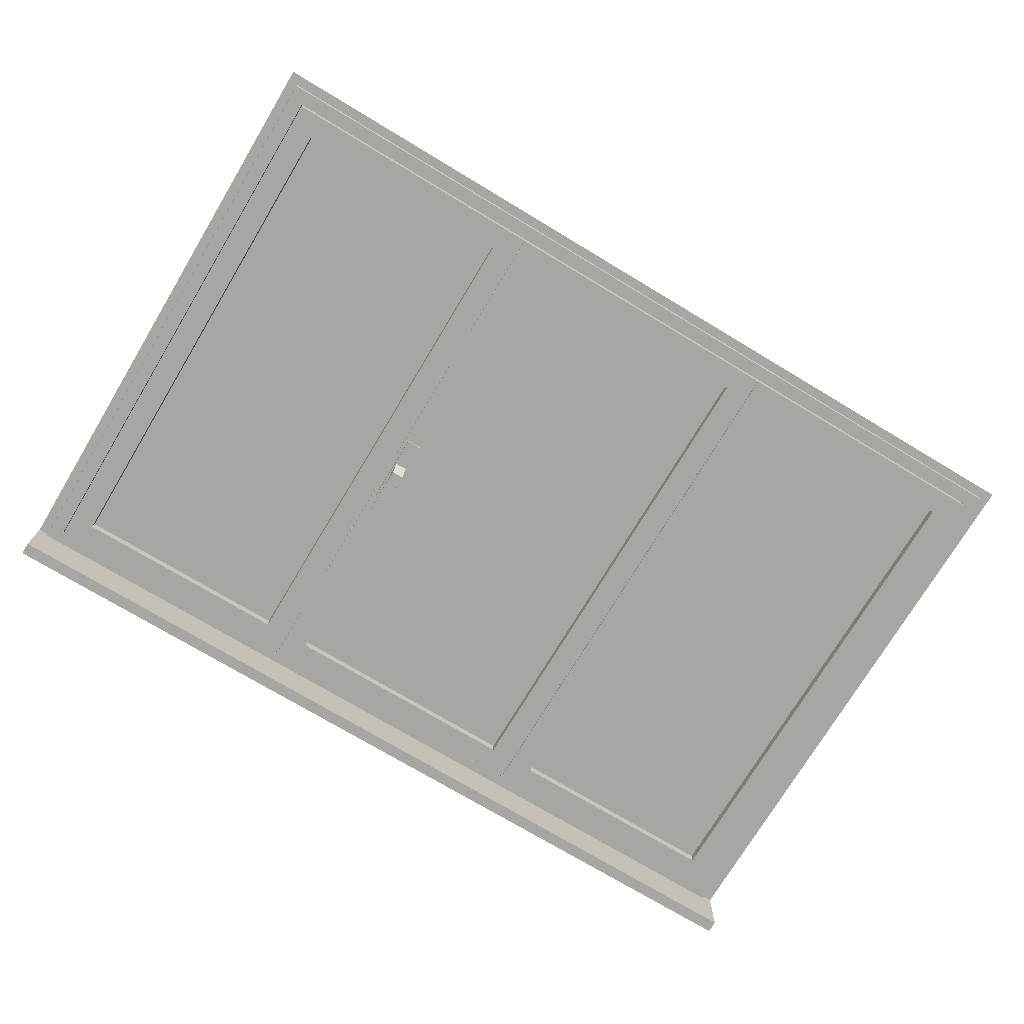
<metadata>
{"format":"obj","ext":"obj","renderer":"f3d","projection":"perspective","resolution":1024,"background":"white","views":[{"elev":-74.1,"azim":-31.0,"up":"+Y"}]}
</metadata>
<code>
o w1
v  69 107.2 15.48
v  68.52 107.4 12.5
v  68.52 107.4 15.48
v  68.52 107.4 19.47
v  68.52 107.4 22.45
v  64.05 107.4 22.45
v  64.05 107.4 19.47
v  64.05 107.4 15.48
v  64.05 107.4 12.5
v  68.53 107.2 15.48
v  68.53 107.2 12.49
v  64.04 107.2 12.49
v  64.04 107.2 15.48
v  64.04 107.2 19.47
v  64.04 107.2 22.46
v  68.53 107.2 22.46
v  68.53 107.2 19.47
v  69 107.2 19.47
v  69.04 107.2 19.47
v  63.56 107.2 12.01
v  69 107.2 12.03
v  69.04 107.2 22.92
v  63.56 107.2 22.94
v  63.56 107.2 19.47
v  63.56 107.2 15.48
v  69.04 107.2 15.48
v  69 107.2 12.01
v  69.04 107.2 12.03
v  69 107.2 22.94
v  69 107.2 22.92
v  69 107.2 12.03
v  69.04 107.2 12.03
v  69.04 107.2 15.48
v  69 107.2 15.48
v  69 107.2 15.48
v  69.04 107.2 15.48
v  69.04 107.2 19.47
v  69 107.2 19.47
v  69 107.2 19.47
v  69.04 107.2 19.47
v  69.04 107.2 22.92
v  69 107.2 22.92
v  69 107.6 15.48
v  68.52 107.4 12.5
v  68.52 107.4 15.48
v  68.52 107.4 19.47
v  68.52 107.4 22.45
v  64.05 107.4 22.45
v  64.05 107.4 19.47
v  64.05 107.4 15.48
v  64.05 107.4 12.5
v  68.53 107.6 15.48
v  68.53 107.6 12.49
v  64.04 107.6 12.49
v  64.04 107.6 15.48
v  64.04 107.6 19.47
v  64.04 107.6 22.46
v  68.53 107.6 22.46
v  68.53 107.6 19.47
v  69 107.6 19.47
v  69.04 107.6 19.47
v  63.56 107.6 12.01
v  69 107.6 12.03
v  69.04 107.6 22.92
v  63.56 107.6 22.94
v  63.56 107.6 19.47
v  63.56 107.6 15.48
v  69.04 107.6 15.48
v  69 107.6 12.01
v  69.04 107.6 12.03
v  69 107.6 22.94
v  69 107.6 22.92
v  69 107.6 12.03
v  69.04 107.6 12.03
v  69.04 107.6 15.48
v  69 107.6 15.48
v  69 107.6 15.48
v  69.04 107.6 15.48
v  69.04 107.6 19.47
v  69 107.6 19.47
v  69 107.6 19.47
v  69.04 107.6 19.47
v  69.04 107.6 22.92
v  69 107.6 22.92
g w1
f 21 1 10
f 10 11 21
f 1 18 17
f 17 10 1
f 18 30 16
f 16 17 18
f 29 23 15
f 29 15 16
f 30 29 16
f 23 24 14
f 14 15 23
f 24 25 13
f 13 14 24
f 25 20 12
f 12 13 25
f 20 27 21
f 20 21 11
f 20 11 12
f 3 2 11
f 11 10 3
f 2 9 12
f 12 11 2
f 9 8 13
f 13 12 9
f 8 7 14
f 14 13 8
f 7 6 15
f 15 14 7
f 6 5 16
f 16 15 6
f 5 4 17
f 17 16 5
f 4 3 10
f 10 17 4
f 31 32 33
f 33 34 31
f 35 36 37
f 37 38 35
f 39 40 41
f 41 42 39
f 21 28 32
f 32 31 21
f 28 26 33
f 33 32 28
f 26 1 34
f 34 33 26
f 1 21 31
f 31 34 1
f 1 26 36
f 36 35 1
f 26 19 37
f 37 36 26
f 19 18 38
f 38 37 19
f 18 1 35
f 35 38 18
f 18 19 40
f 40 39 18
f 19 22 41
f 41 40 19
f 22 30 42
f 42 41 22
f 30 18 39
f 39 42 30
f 63 53 52
f 52 43 63
f 43 52 59
f 59 60 43
f 60 59 58
f 58 72 60
f 57 65 71
f 58 57 71
f 72 58 71
f 65 57 56
f 56 66 65
f 66 56 55
f 55 67 66
f 67 55 54
f 54 62 67
f 62 54 53
f 62 53 63
f 62 63 69
f 45 52 53
f 53 44 45
f 44 53 54
f 54 51 44
f 51 54 55
f 55 50 51
f 50 55 56
f 56 49 50
f 49 56 57
f 57 48 49
f 48 57 58
f 58 47 48
f 47 58 59
f 59 46 47
f 46 59 52
f 52 45 46
f 73 76 75
f 75 74 73
f 77 80 79
f 79 78 77
f 81 84 83
f 83 82 81
f 63 73 74
f 74 70 63
f 70 74 75
f 75 68 70
f 68 75 76
f 76 43 68
f 43 76 73
f 73 63 43
f 43 77 78
f 78 68 43
f 68 78 79
f 79 61 68
f 61 79 80
f 80 60 61
f 60 80 77
f 77 43 60
f 60 81 82
f 82 61 60
f 61 82 83
f 83 64 61
f 64 83 84
f 84 72 64
f 72 84 81
f 81 60 72
f 20 23 65
f 65 62 20
f 69 27 20
f 20 62 69
f 23 29 71
f 71 65 23
f 30 72 71
f 71 29 30
f 22 64 72
f 72 30 22
f 22 19 61
f 61 64 22
f 68 61 19
f 19 26 68
f 70 68 26
f 26 28 70
f 63 21 27
f 27 69 63
f 21 63 70
f 70 28 21
g
o w1g
v  68.52 107.4 12.5
v  68.52 107.4 15.48
v  68.52 107.4 19.47
v  68.52 107.4 22.45
v  64.05 107.4 22.45
v  64.05 107.4 19.47
v  64.05 107.4 15.48
v  64.05 107.4 12.5
v  68.52 107.4 12.5
v  68.52 107.4 15.48
v  68.52 107.4 19.47
v  68.52 107.4 22.45
v  64.05 107.4 22.45
v  64.05 107.4 19.47
v  64.05 107.4 15.48
v  64.05 107.4 12.5
g w1g
f 92 85 86
f 86 91 92
f 91 86 87
f 87 90 91
f 90 87 88
f 88 89 90
f 100 99 94
f 94 93 100
f 99 98 95
f 95 94 99
f 98 97 96
f 96 95 98
g
o w2
v  69.04 107.2 19.47
v  69.52 107.4 15.48
v  69.52 107.4 12.5
v  74.48 107.4 12.5
v  74.48 107.4 15.48
v  74.48 107.4 19.47
v  74.48 107.4 22.45
v  69.52 107.4 22.45
v  69.52 107.4 19.47
v  69.51 107.2 12.49
v  69.51 107.2 15.48
v  69.51 107.2 19.47
v  69.51 107.2 22.46
v  74.49 107.2 22.46
v  74.49 107.2 19.47
v  74.49 107.2 15.48
v  74.49 107.2 12.49
v  69.04 107.2 15.48
v  74.96 107.2 15.48
v  74.96 107.2 12.03
v  69.04 107.2 22.92
v  74.96 107.2 19.47
v  69.04 107.2 12.01
v  69.04 107.2 12.03
v  74.96 107.2 12.01
v  74.96 107.2 22.94
v  74.96 107.2 22.92
v  69.04 107.2 22.94
v  69.04 107.6 19.47
v  69.52 107.4 15.48
v  69.52 107.4 12.5
v  74.48 107.4 12.5
v  74.48 107.4 15.48
v  74.48 107.4 19.47
v  74.48 107.4 22.45
v  69.52 107.4 22.45
v  69.52 107.4 19.47
v  69.51 107.6 12.49
v  69.51 107.6 15.48
v  69.51 107.6 19.47
v  69.51 107.6 22.46
v  74.49 107.6 22.46
v  74.49 107.6 19.47
v  74.49 107.6 15.48
v  74.49 107.6 12.49
v  69.04 107.6 15.48
v  74.96 107.6 15.48
v  74.96 107.6 12.03
v  69.04 107.6 22.92
v  74.96 107.6 19.47
v  69.04 107.6 12.01
v  69.04 107.6 12.03
v  74.96 107.6 12.01
v  74.96 107.6 22.94
v  74.96 107.6 22.92
v  69.04 107.6 22.94
g w2
f 118 124 110
f 110 111 118
f 123 125 120
f 123 120 117
f 123 117 110
f 124 123 110
f 120 119 116
f 116 117 120
f 119 122 115
f 115 116 119
f 122 127 114
f 114 115 122
f 126 128 121
f 126 121 113
f 126 113 114
f 127 126 114
f 121 101 112
f 112 113 121
f 101 118 111
f 111 112 101
f 103 102 111
f 111 110 103
f 102 109 112
f 112 111 102
f 109 108 113
f 113 112 109
f 108 107 114
f 114 113 108
f 107 106 115
f 115 114 107
f 106 105 116
f 116 115 106
f 105 104 117
f 117 116 105
f 104 103 110
f 110 117 104
f 146 139 138
f 138 152 146
f 148 153 151
f 145 148 151
f 138 145 151
f 152 138 151
f 148 145 144
f 144 147 148
f 147 144 143
f 143 150 147
f 150 143 142
f 142 155 150
f 149 156 154
f 141 149 154
f 142 141 154
f 155 142 154
f 149 141 140
f 140 129 149
f 129 140 139
f 139 146 129
f 131 138 139
f 139 130 131
f 130 139 140
f 140 137 130
f 137 140 141
f 141 136 137
f 136 141 142
f 142 135 136
f 135 142 143
f 143 134 135
f 134 143 144
f 144 133 134
f 133 144 145
f 145 132 133
f 132 145 138
f 138 131 132
f 156 128 126
f 126 154 156
f 151 153 125
f 125 123 151
f 156 151 123
f 123 128 156
f 153 154 126
f 126 125 153
g
o w2g
v  69.52 107.4 15.48
v  69.52 107.4 12.5
v  74.48 107.4 12.5
v  74.48 107.4 15.48
v  74.48 107.4 19.47
v  74.48 107.4 22.45
v  69.52 107.4 22.45
v  69.52 107.4 19.47
v  69.52 107.4 15.48
v  69.52 107.4 12.5
v  74.48 107.4 12.5
v  74.48 107.4 15.48
v  74.48 107.4 19.47
v  74.48 107.4 22.45
v  69.52 107.4 22.45
v  69.52 107.4 19.47
g w2g
f 158 159 160
f 160 157 158
f 157 160 161
f 161 164 157
f 164 161 162
f 162 163 164
f 166 165 168
f 168 167 166
f 165 172 169
f 169 168 165
f 172 171 170
f 170 169 172
g
o wf
v  63.05 107.4 11.5
v  69.02 107.4 11.5
v  74.98 107.4 11.5
v  80.95 107.4 11.5
v  63.05 107.4 23.45
v  69.02 107.4 23.45
v  74.98 107.4 23.45
v  80.95 107.4 23.45
v  63.05 107.4 15.48
v  74.96 107.2 15.48
v  80.95 107.4 15.48
v  63.05 107.4 19.47
v  75 107.2 19.47
v  80.95 107.4 19.47
v  63.25 107.4 11.7
v  69.02 107.4 11.7
v  74.98 107.4 11.7
v  80.75 107.4 11.7
v  80.75 107.4 15.48
v  80.75 107.4 19.47
v  80.75 107.4 23.25
v  74.98 107.4 23.25
v  69.02 107.4 23.25
v  63.25 107.4 23.25
v  63.25 107.4 19.47
v  63.25 107.4 15.48
v  63.55 107.4 12
v  69.02 107.4 12
v  74.98 107.4 12
v  80.45 107.4 12
v  80.45 107.4 15.48
v  80.45 107.4 19.47
v  80.45 107.4 22.95
v  74.98 107.4 22.95
v  69.02 107.4 22.95
v  63.55 107.4 22.95
v  63.55 107.4 19.47
v  63.55 107.4 15.48
v  75.48 107.4 15.48
v  75.48 107.4 12.5
v  79.95 107.4 12.5
v  79.95 107.4 15.48
v  79.95 107.4 19.47
v  79.95 107.4 22.45
v  75.48 107.4 22.45
v  75.48 107.4 19.47
v  63.26 107.3 11.71
v  69.02 107.3 11.71
v  74.98 107.3 11.71
v  80.74 107.3 11.71
v  80.74 107.3 15.48
v  80.74 107.3 19.47
v  80.74 107.3 23.24
v  74.98 107.3 23.24
v  69.02 107.3 23.24
v  63.26 107.3 23.24
v  63.26 107.3 19.47
v  63.26 107.3 15.48
v  69.02 107.3 11.99
v  63.54 107.3 11.99
v  63.54 107.3 15.48
v  63.54 107.3 19.47
v  63.54 107.3 22.96
v  69.02 107.3 22.96
v  74.98 107.3 22.96
v  80.46 107.3 22.96
v  80.46 107.3 19.47
v  80.46 107.3 15.48
v  80.46 107.3 11.99
v  74.98 107.3 11.99
v  63.56 107.2 12.01
v  69 107.2 12.03
v  74.96 107.2 12.03
v  80.44 107.2 12.01
v  80.44 107.2 15.48
v  80.44 107.2 19.47
v  80.44 107.2 22.94
v  75 107.2 22.92
v  69.04 107.2 22.92
v  63.56 107.2 22.94
v  63.56 107.2 19.47
v  63.56 107.2 15.48
v  75.47 107.2 12.49
v  75.47 107.2 15.48
v  75.47 107.2 19.47
v  75.47 107.2 22.46
v  79.96 107.2 22.46
v  79.96 107.2 19.47
v  79.96 107.2 15.48
v  79.96 107.2 12.49
v  75 107.2 15.48
v  74.96 107.2 19.47
v  69 107.2 12.01
v  69.02 107.2 12.01
v  69.04 107.2 12.01
v  69.04 107.2 12.03
v  74.96 107.2 12.01
v  74.98 107.2 12.01
v  75 107.2 12.01
v  75 107.2 12.03
v  75 107.2 22.94
v  74.98 107.2 22.94
v  74.96 107.2 22.94
v  74.96 107.2 22.92
v  69.04 107.2 22.94
v  69.02 107.2 22.94
v  69 107.2 22.94
v  69 107.2 22.92
v  63.05 107.4 11.5
v  69.02 107.4 11.5
v  74.98 107.4 11.5
v  80.95 107.4 11.5
v  63.05 107.4 23.45
v  69.02 107.4 23.45
v  74.98 107.4 23.45
v  80.95 107.4 23.45
v  63.05 107.4 15.48
v  74.96 107.6 15.48
v  80.95 107.4 15.48
v  63.05 107.4 19.47
v  75 107.6 19.47
v  80.95 107.4 19.47
v  63.25 107.4 11.7
v  69.02 107.4 11.7
v  74.98 107.4 11.7
v  80.75 107.4 11.7
v  80.75 107.4 15.48
v  80.75 107.4 19.47
v  80.75 107.4 23.25
v  74.98 107.4 23.25
v  69.02 107.4 23.25
v  63.25 107.4 23.25
v  63.25 107.4 19.47
v  63.25 107.4 15.48
v  63.55 107.4 12
v  69.02 107.4 12
v  74.98 107.4 12
v  80.45 107.4 12
v  80.45 107.4 15.48
v  80.45 107.4 19.47
v  80.45 107.4 22.95
v  74.98 107.4 22.95
v  69.02 107.4 22.95
v  63.55 107.4 22.95
v  63.55 107.4 19.47
v  63.55 107.4 15.48
v  75.48 107.4 15.48
v  75.48 107.4 12.5
v  79.95 107.4 12.5
v  79.95 107.4 15.48
v  79.95 107.4 19.47
v  79.95 107.4 22.45
v  75.48 107.4 22.45
v  75.48 107.4 19.47
v  63.26 107.5 11.71
v  69.02 107.5 11.71
v  74.98 107.5 11.71
v  80.74 107.5 11.71
v  80.74 107.5 15.48
v  80.74 107.5 19.47
v  80.74 107.5 23.24
v  74.98 107.5 23.24
v  69.02 107.5 23.24
v  63.26 107.5 23.24
v  63.26 107.5 19.47
v  63.26 107.5 15.48
v  69.02 107.5 11.99
v  63.54 107.5 11.99
v  63.54 107.5 15.48
v  63.54 107.5 19.47
v  63.54 107.5 22.96
v  69.02 107.5 22.96
v  74.98 107.5 22.96
v  80.46 107.5 22.96
v  80.46 107.5 19.47
v  80.46 107.5 15.48
v  80.46 107.5 11.99
v  74.98 107.5 11.99
v  63.56 107.6 12.01
v  69 107.6 12.03
v  74.96 107.6 12.03
v  80.44 107.6 12.01
v  80.44 107.6 15.48
v  80.44 107.6 19.47
v  80.44 107.6 22.94
v  75 107.6 22.92
v  69.04 107.6 22.92
v  63.56 107.6 22.94
v  63.56 107.6 19.47
v  63.56 107.6 15.48
v  75.47 107.6 12.49
v  75.47 107.6 15.48
v  75.47 107.6 19.47
v  75.47 107.6 22.46
v  79.96 107.6 22.46
v  79.96 107.6 19.47
v  79.96 107.6 15.48
v  79.96 107.6 12.49
v  75 107.6 15.48
v  74.96 107.6 19.47
v  69 107.6 12.01
v  69.02 107.6 12.01
v  69.04 107.6 12.01
v  69.04 107.6 12.03
v  74.96 107.6 12.01
v  74.98 107.6 12.01
v  75 107.6 12.01
v  75 107.6 12.03
v  75 107.6 22.94
v  74.98 107.6 22.94
v  74.96 107.6 22.94
v  74.96 107.6 22.92
v  69.04 107.6 22.94
v  69.02 107.6 22.94
v  69 107.6 22.94
v  69 107.6 22.92
v  74.96 107.2 12.03
v  75 107.2 12.03
v  75 107.2 15.48
v  74.96 107.2 15.48
v  74.96 107.2 15.48
v  75 107.2 15.48
v  75 107.2 19.47
v  74.96 107.2 19.47
v  74.96 107.2 19.47
v  75 107.2 19.47
v  75 107.2 22.92
v  74.96 107.2 22.92
v  74.96 107.6 12.03
v  74.96 107.6 15.48
v  75 107.6 15.48
v  75 107.6 12.03
v  74.96 107.6 15.48
v  74.96 107.6 19.47
v  75 107.6 19.47
v  75 107.6 15.48
v  74.96 107.6 19.47
v  74.96 107.6 22.92
v  75 107.6 22.92
v  75 107.6 19.47
g w_fixed
f 173 174 188
f 188 187 173
f 174 175 189
f 189 188 174
f 175 176 190
f 190 189 175
f 176 183 191
f 191 190 176
f 183 186 192
f 192 191 183
f 186 180 193
f 193 192 186
f 180 179 194
f 194 193 180
f 179 178 195
f 195 194 179
f 178 177 196
f 196 195 178
f 177 184 197
f 197 196 177
f 184 181 198
f 198 197 184
f 181 173 187
f 187 198 181
f 219 220 231
f 231 232 219
f 220 221 242
f 242 231 220
f 221 222 241
f 241 242 221
f 222 223 240
f 240 241 222
f 223 224 239
f 239 240 223
f 224 225 238
f 238 239 224
f 225 226 237
f 237 238 225
f 226 227 236
f 236 237 226
f 227 228 235
f 235 236 227
f 228 229 234
f 234 235 228
f 229 230 233
f 233 234 229
f 230 219 232
f 232 233 230
f 263 272 255
f 255 256 263
f 271 246 262
f 271 262 255
f 272 271 255
f 246 247 261
f 261 262 246
f 247 248 260
f 260 261 247
f 248 249 259
f 259 260 248
f 249 273 250
f 249 250 258
f 249 258 259
f 250 185 257
f 257 258 250
f 185 263 256
f 256 257 185
f 187 188 220
f 220 219 187
f 188 189 221
f 221 220 188
f 189 190 222
f 222 221 189
f 190 191 223
f 223 222 190
f 191 192 224
f 224 223 191
f 192 193 225
f 225 224 192
f 193 194 226
f 226 225 193
f 194 195 227
f 227 226 194
f 195 196 228
f 228 227 195
f 196 197 229
f 229 228 196
f 197 198 230
f 230 229 197
f 198 187 219
f 219 230 198
f 200 199 232
f 232 231 200
f 199 210 233
f 233 232 199
f 210 209 234
f 234 233 210
f 209 208 235
f 235 234 209
f 208 207 236
f 236 235 208
f 207 206 237
f 237 236 207
f 206 205 238
f 238 237 206
f 205 204 239
f 239 238 205
f 204 203 240
f 240 239 204
f 203 202 241
f 241 240 203
f 202 201 242
f 242 241 202
f 201 200 231
f 231 242 201
f 200 266 265
f 199 200 265
f 199 265 243
f 201 270 269
f 200 201 269
f 269 267 266
f 200 269 266
f 201 202 246
f 246 271 270
f 201 246 270
f 202 203 247
f 247 246 202
f 203 204 248
f 248 247 203
f 204 205 249
f 249 248 204
f 206 274 273
f 205 206 273
f 205 273 249
f 207 278 277
f 206 207 277
f 277 275 274
f 206 277 274
f 207 208 252
f 252 279 278
f 207 252 278
f 208 209 253
f 253 252 208
f 209 210 254
f 254 253 209
f 210 199 243
f 243 254 210
f 212 211 256
f 256 255 212
f 211 218 257
f 257 256 211
f 218 217 258
f 258 257 218
f 217 216 259
f 259 258 217
f 216 215 260
f 260 259 216
f 215 214 261
f 261 260 215
f 214 213 262
f 262 261 214
f 213 212 255
f 255 262 213
f 244 265 266
f 244 266 267
f 244 267 268
f 245 269 270
f 245 270 271
f 245 271 272
f 250 273 274
f 250 274 275
f 250 275 276
f 251 277 278
f 251 278 279
f 251 279 280
f 389 390 391
f 391 392 389
f 393 394 395
f 395 396 393
f 397 398 399
f 399 400 397
f 281 295 296
f 296 282 281
f 282 296 297
f 297 283 282
f 283 297 298
f 298 284 283
f 284 298 299
f 299 291 284
f 291 299 300
f 300 294 291
f 294 300 301
f 301 288 294
f 288 301 302
f 302 287 288
f 287 302 303
f 303 286 287
f 286 303 304
f 304 285 286
f 285 304 305
f 305 292 285
f 292 305 306
f 306 289 292
f 289 306 295
f 295 281 289
f 327 340 339
f 339 328 327
f 328 339 350
f 350 329 328
f 329 350 349
f 349 330 329
f 330 349 348
f 348 331 330
f 331 348 347
f 347 332 331
f 332 347 346
f 346 333 332
f 333 346 345
f 345 334 333
f 334 345 344
f 344 335 334
f 335 344 343
f 343 336 335
f 336 343 342
f 342 337 336
f 337 342 341
f 341 338 337
f 338 341 340
f 340 327 338
f 371 364 363
f 363 380 371
f 370 354 379
f 363 370 379
f 380 363 379
f 354 370 369
f 369 355 354
f 355 369 368
f 368 356 355
f 356 368 367
f 367 357 356
f 357 367 366
f 357 366 358
f 357 358 381
f 358 366 365
f 365 293 358
f 293 365 364
f 364 371 293
f 295 327 328
f 328 296 295
f 296 328 329
f 329 297 296
f 297 329 330
f 330 298 297
f 298 330 331
f 331 299 298
f 299 331 332
f 332 300 299
f 300 332 333
f 333 301 300
f 301 333 334
f 334 302 301
f 302 334 335
f 335 303 302
f 303 335 336
f 336 304 303
f 304 336 337
f 337 305 304
f 305 337 338
f 338 306 305
f 306 338 327
f 327 295 306
f 308 339 340
f 340 307 308
f 307 340 341
f 341 318 307
f 318 341 342
f 342 317 318
f 317 342 343
f 343 316 317
f 316 343 344
f 344 315 316
f 315 344 345
f 345 314 315
f 314 345 346
f 346 313 314
f 313 346 347
f 347 312 313
f 312 347 348
f 348 311 312
f 311 348 349
f 349 310 311
f 310 349 350
f 350 309 310
f 309 350 339
f 339 308 309
f 307 351 373
f 373 374 308
f 307 373 308
f 374 375 377
f 308 374 377
f 377 378 309
f 308 377 309
f 378 379 354
f 309 378 354
f 309 354 310
f 310 354 355
f 355 311 310
f 311 355 356
f 356 312 311
f 312 356 357
f 357 313 312
f 313 357 381
f 381 382 314
f 313 381 314
f 382 383 385
f 314 382 385
f 385 386 315
f 314 385 315
f 386 387 360
f 315 386 360
f 315 360 316
f 316 360 361
f 361 317 316
f 317 361 362
f 362 318 317
f 318 362 351
f 351 307 318
f 320 363 364
f 364 319 320
f 319 364 365
f 365 326 319
f 326 365 366
f 366 325 326
f 325 366 367
f 367 324 325
f 324 367 368
f 368 323 324
f 323 368 369
f 369 322 323
f 322 369 370
f 370 321 322
f 321 370 363
f 363 320 321
f 352 376 375
f 352 375 374
f 352 374 373
f 353 380 379
f 353 379 378
f 353 378 377
f 358 384 383
f 358 383 382
f 358 382 381
f 359 388 387
f 359 387 386
f 359 386 385
f 401 402 403
f 403 404 401
f 405 406 407
f 407 408 405
f 409 410 411
f 411 412 409
f 245 272 390
f 390 389 245
f 272 263 391
f 391 390 272
f 263 182 392
f 392 391 263
f 182 245 389
f 389 392 182
f 182 263 394
f 394 393 182
f 263 185 395
f 395 394 263
f 185 264 396
f 396 395 185
f 264 182 393
f 393 396 264
f 264 185 398
f 398 397 264
f 185 250 399
f 399 398 185
f 250 276 400
f 400 399 250
f 276 264 397
f 397 400 276
f 353 290 402
f 402 401 353
f 290 371 403
f 403 402 290
f 371 380 404
f 404 403 371
f 380 353 401
f 401 404 380
f 290 372 406
f 406 405 290
f 372 293 407
f 407 406 372
f 293 371 408
f 408 407 293
f 371 290 405
f 405 408 371
f 372 384 410
f 410 409 372
f 384 358 411
f 411 410 384
f 358 293 412
f 412 411 358
f 293 372 409
f 409 412 293
f 264 276 384
f 384 372 264
f 276 275 383
f 383 384 276
f 290 182 264
f 264 372 290
f 353 245 182
f 182 290 353
f 269 245 353
f 353 377 269
g
o wfg
v  75.48 107.4 15.48
v  75.48 107.4 12.5
v  79.95 107.4 12.5
v  79.95 107.4 15.48
v  79.95 107.4 19.47
v  79.95 107.4 22.45
v  75.48 107.4 22.45
v  75.48 107.4 19.47
v  75.48 107.4 15.48
v  75.48 107.4 12.5
v  79.95 107.4 12.5
v  79.95 107.4 15.48
v  79.95 107.4 19.47
v  79.95 107.4 22.45
v  75.48 107.4 22.45
v  75.48 107.4 19.47
g wg_fixed
f 414 415 416
f 416 413 414
f 413 416 417
f 417 420 413
f 420 417 418
f 418 419 420
f 422 421 424
f 424 423 422
f 421 428 425
f 425 424 421
f 428 427 426
f 426 425 428
g
o wmarble
v  63.05 106.3 11.5
v  67.53 106.3 11.5
v  72 106.3 11.5
v  76.47 106.3 11.5
v  80.95 106.3 11.5
v  63.05 109.3 11.5
v  67.53 109.3 11.5
v  72 109.3 11.5
v  76.47 109.3 11.5
v  80.95 109.3 11.5
v  63.05 106.3 11.75
v  67.53 106.3 11.75
v  72 106.3 11.75
v  76.47 106.3 11.75
v  80.95 106.3 11.75
v  63.05 109.3 11.75
v  67.53 109.3 11.75
v  72 109.3 11.75
v  76.47 109.3 11.75
v  80.95 109.3 11.75
g zBox07
f 429 434 435
f 435 430 429
f 430 435 436
f 436 431 430
f 431 436 437
f 437 432 431
f 432 437 438
f 438 433 432
f 439 440 445
f 445 444 439
f 440 441 446
f 446 445 440
f 441 442 447
f 447 446 441
f 442 443 448
f 448 447 442
f 429 430 440
f 440 439 429
f 430 431 441
f 441 440 430
f 431 432 442
f 442 441 431
f 432 433 443
f 443 442 432
f 433 438 448
f 448 443 433
f 438 437 447
f 447 448 438
f 437 436 446
f 446 447 437
f 436 435 445
f 445 446 436
f 435 434 444
f 444 445 435
f 434 429 439
f 439 444 434
g
o whandle1
v  69.38 106.8 16.18
v  69.38 106.8 16.54
v  69.38 106.8 16.91
v  69.38 107.1 17.28
v  69.38 106.8 17.15
v  69.38 106.8 16.54
v  69.38 106.8 16.91
v  69.38 106.8 17.03
v  69.38 107.1 17.03
v  69.38 106.8 16.18
v  69.14 106.8 16.18
v  69.14 106.8 16.54
v  69.14 106.8 16.91
v  69.14 107.1 17.28
v  69.14 106.8 17.15
v  69.14 106.8 16.54
v  69.14 106.8 16.91
v  69.14 106.8 17.03
v  69.14 107.1 17.03
v  69.14 106.8 16.18
g zhandle
f 464 468 459
f 459 460 464
f 465 464 460
f 460 461 465
f 463 466 465
f 465 461 463
f 466 463 462
f 462 467 466
f 460 459 449
f 449 450 460
f 468 464 454
f 454 458 468
f 459 468 458
f 458 449 459
f 461 460 450
f 450 451 461
f 464 465 455
f 455 454 464
f 463 461 451
f 451 453 463
f 465 466 456
f 456 455 465
f 467 462 452
f 452 457 467
f 466 467 457
f 457 456 466
f 462 463 453
f 453 452 462
f 455 456 453
f 454 455 453
f 454 453 451
f 454 451 450
f 454 450 449
f 454 449 458
f 457 452 453
f 453 456 457
g
o whandle2
v  69.11 107.1 16.35
v  69.41 107.1 16.35
v  69.11 107.2 16.35
v  69.41 107.2 16.35
v  69.11 107.1 17.85
v  69.41 107.1 17.85
v  69.11 107.2 17.85
v  69.41 107.2 17.85
g zwhandle2
f 469 471 472
f 472 470 469
f 473 474 476
f 476 475 473
f 469 470 474
f 474 473 469
f 470 472 476
f 476 474 470
f 472 471 475
f 475 476 472
f 471 469 473
f 473 475 471
g

</code>
